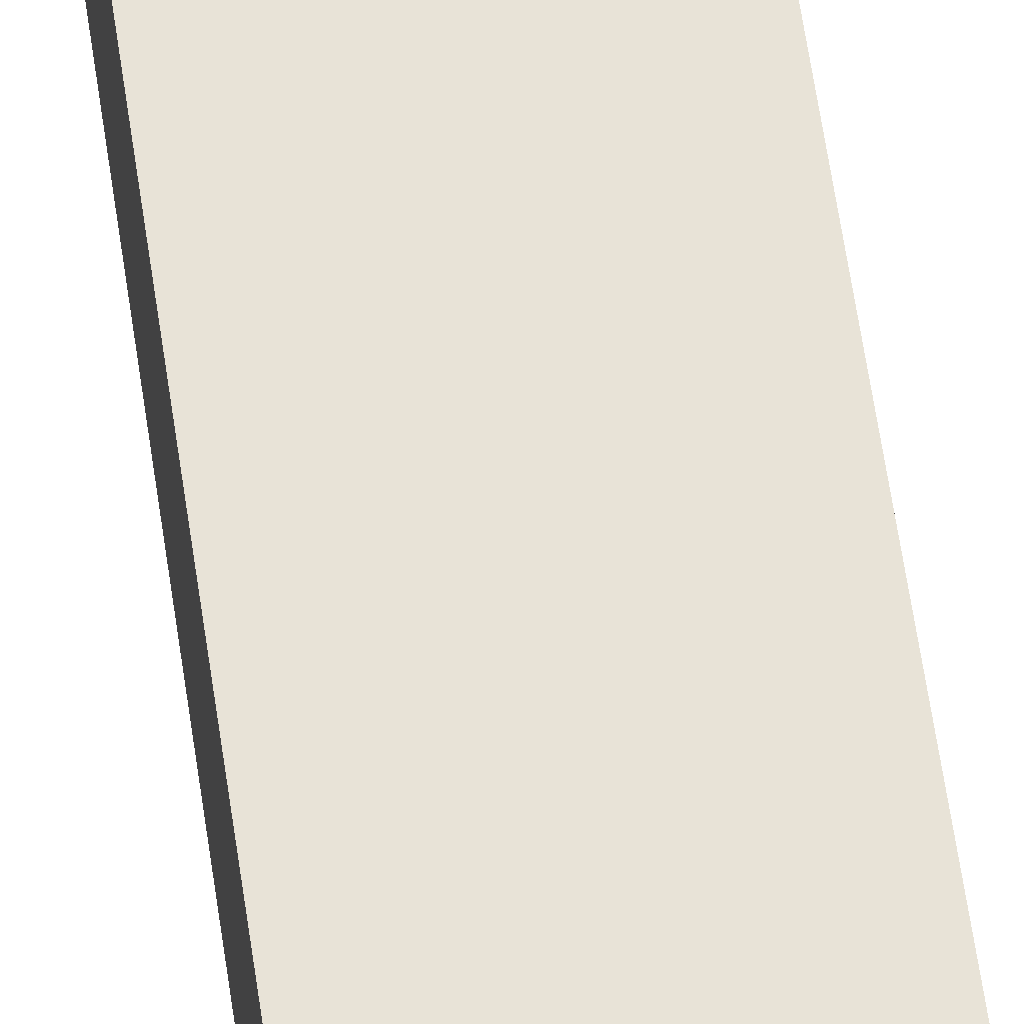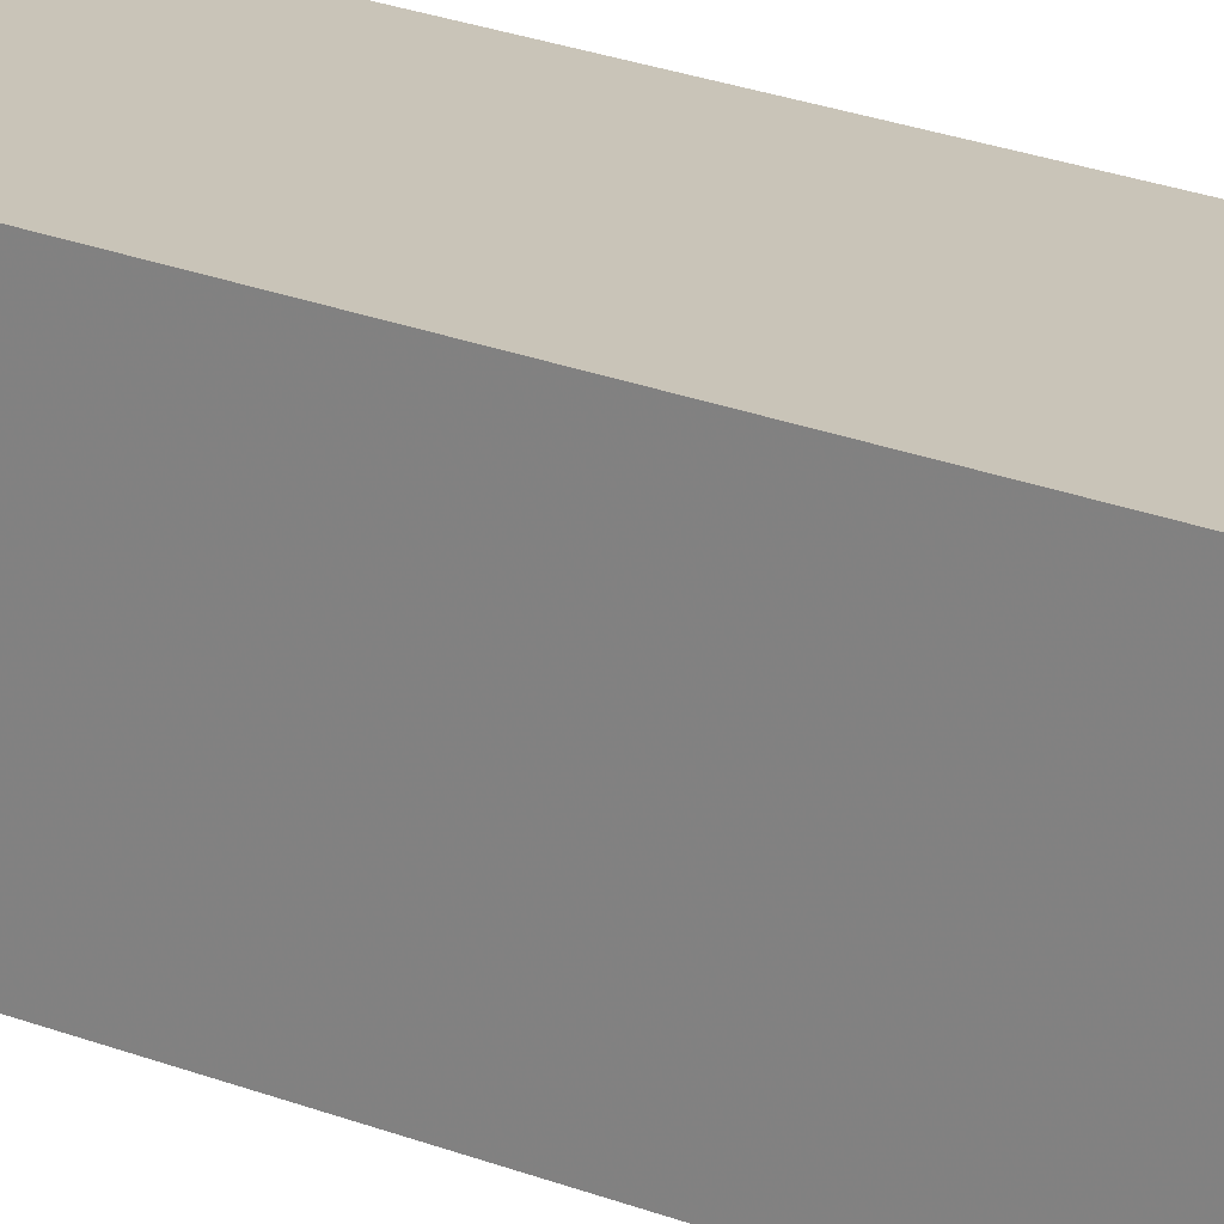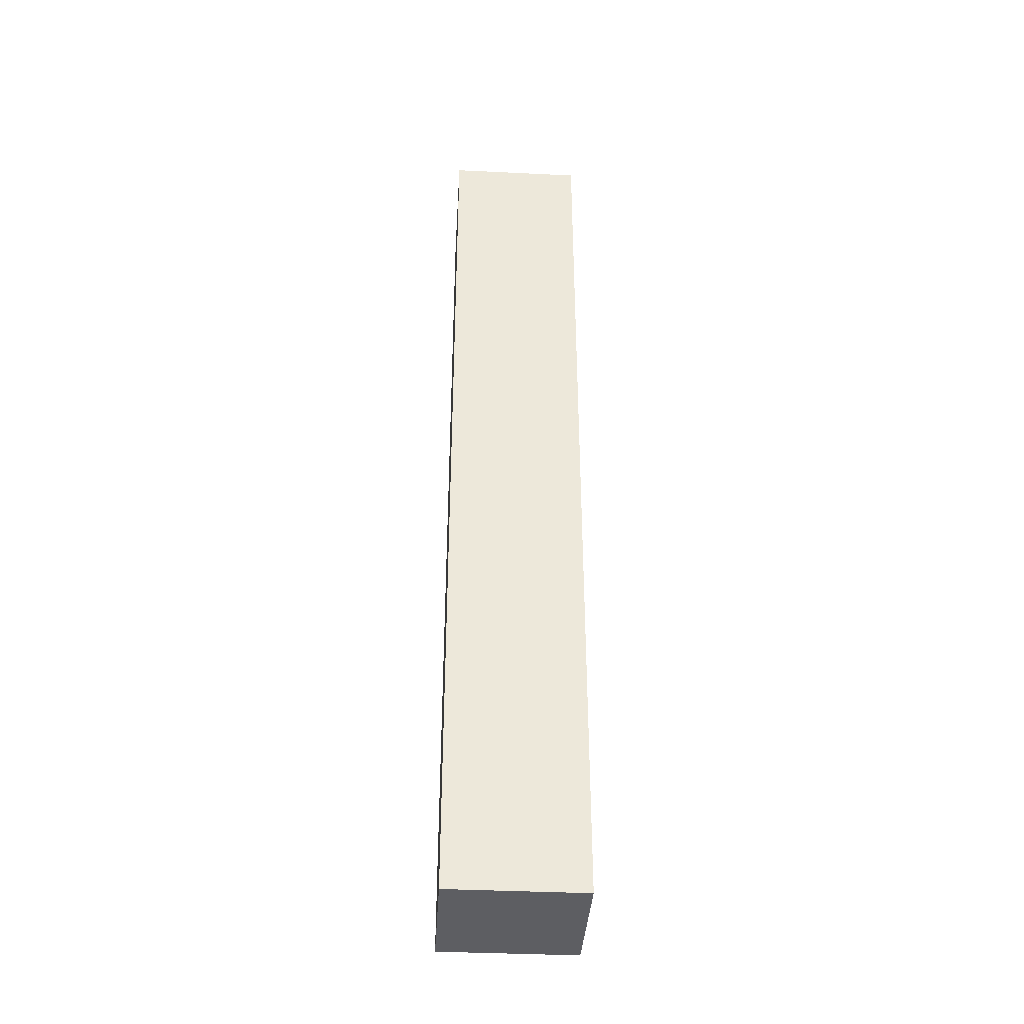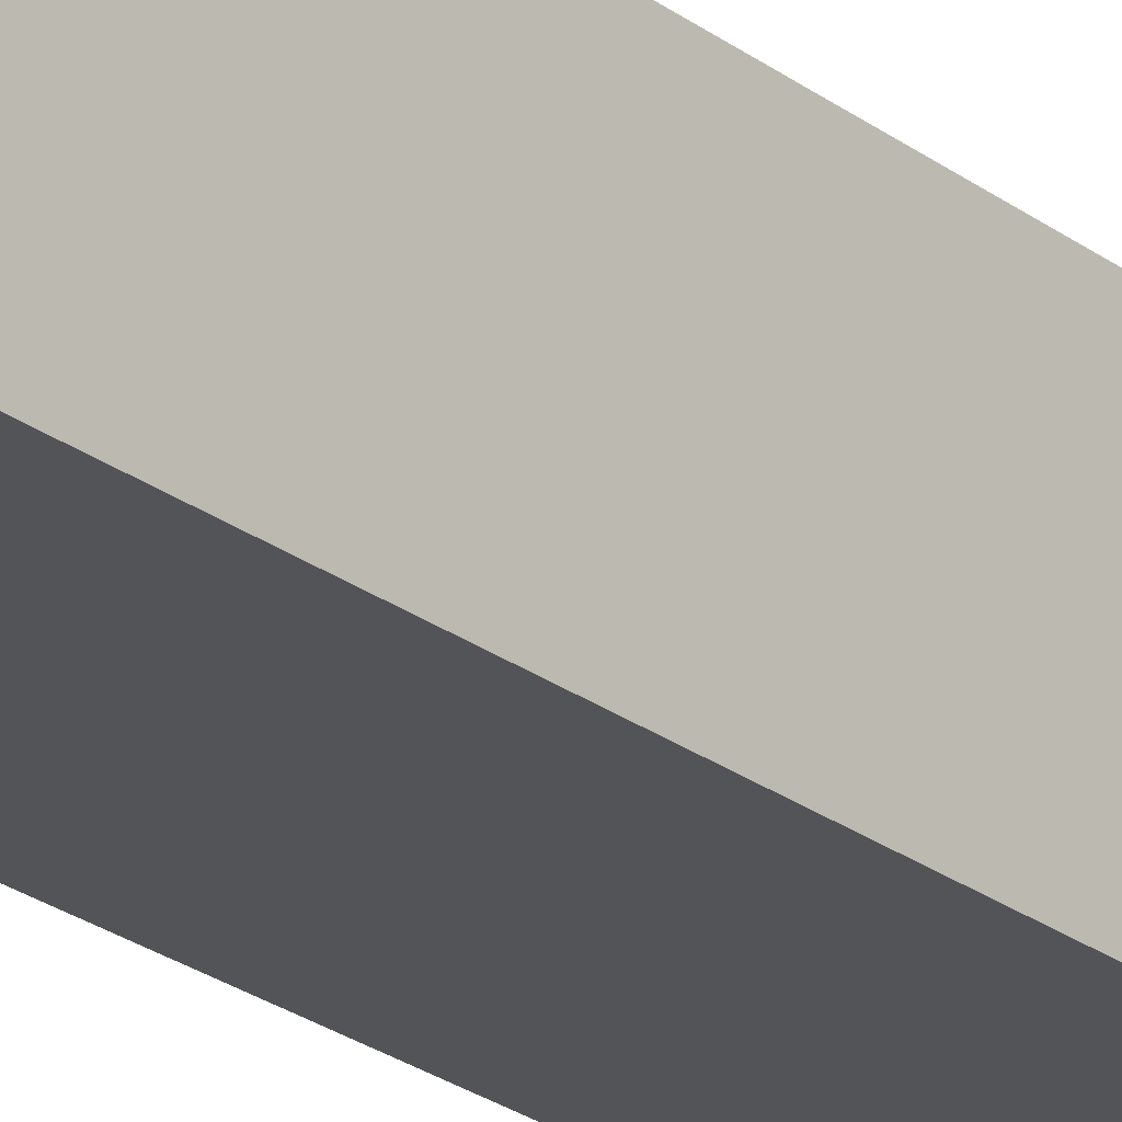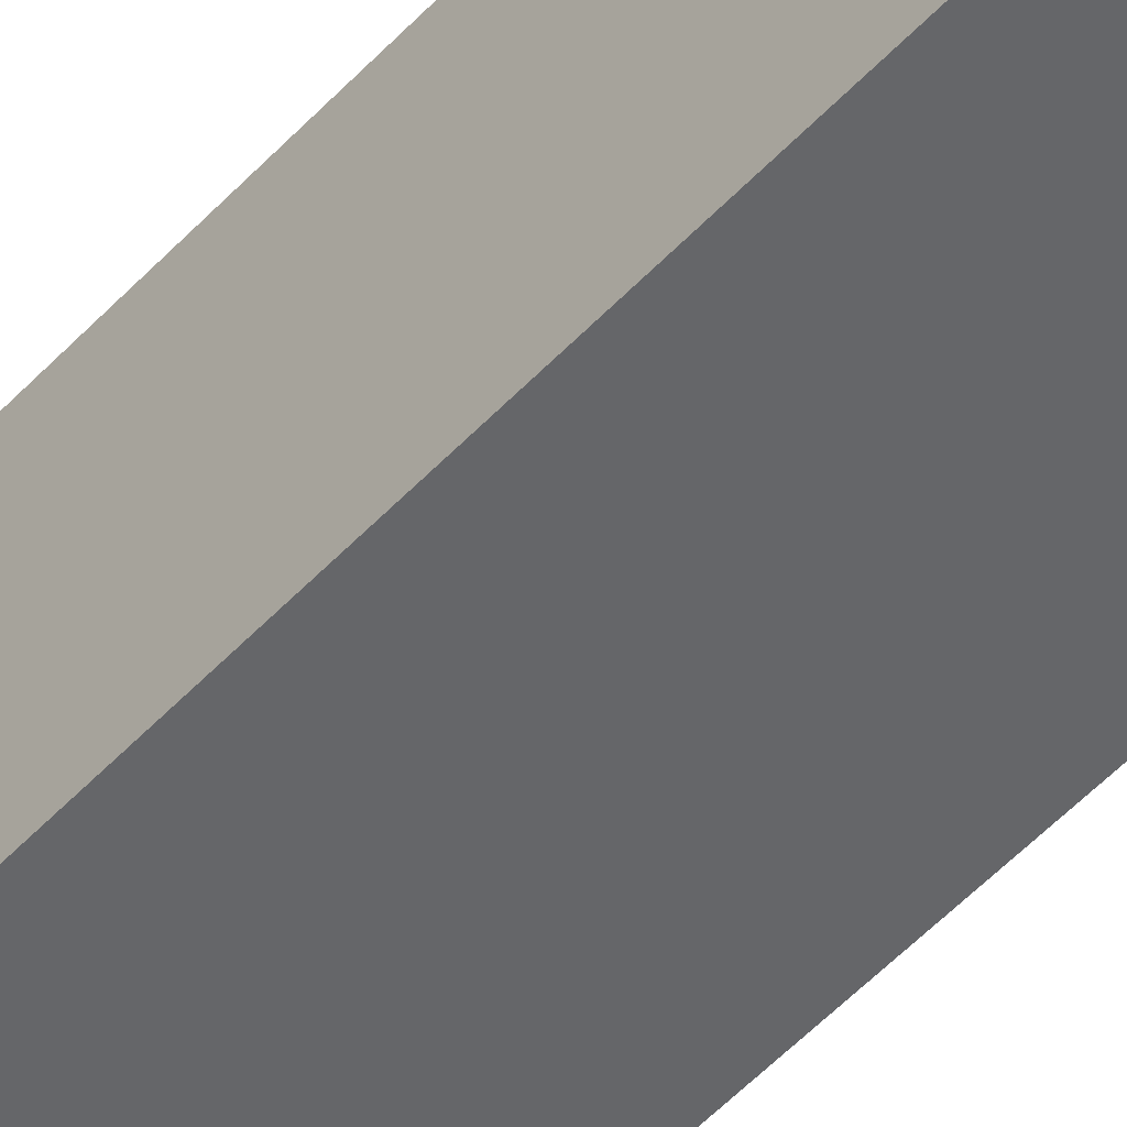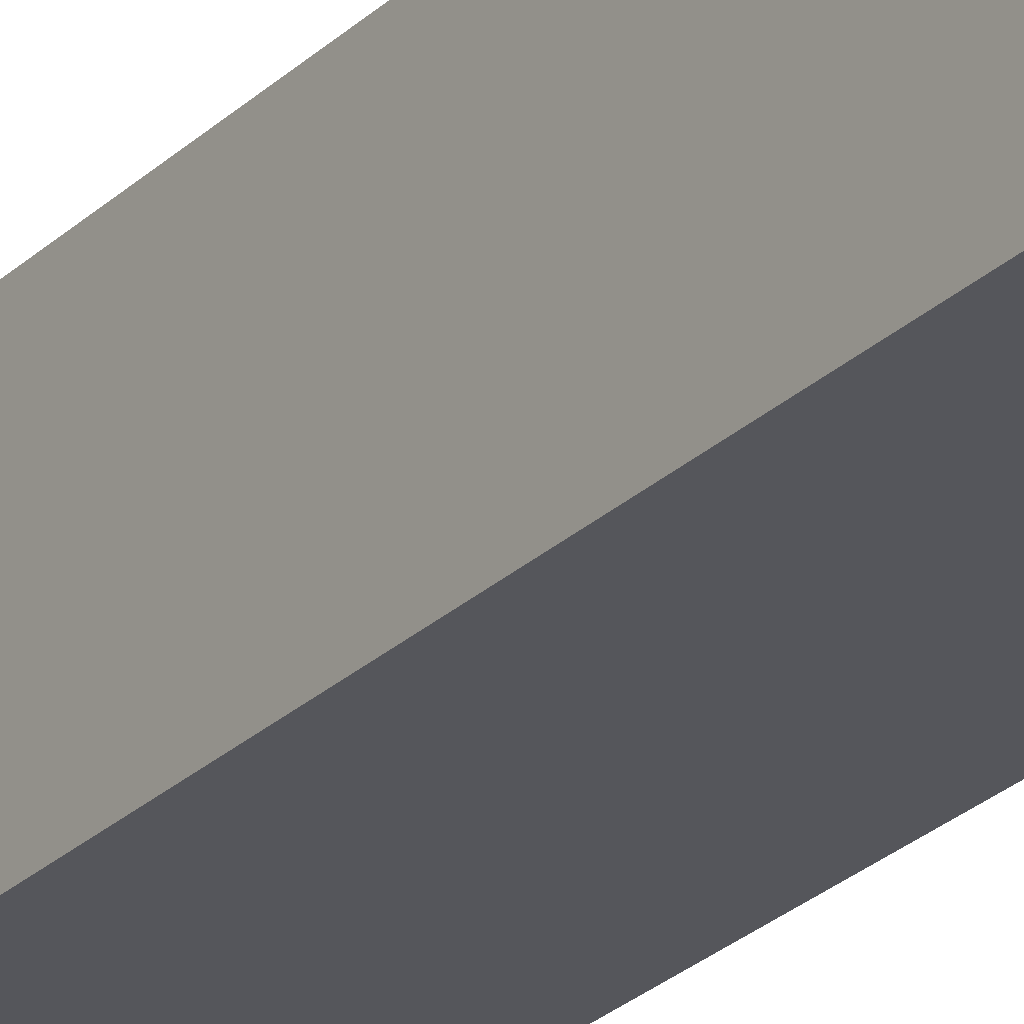
<metadata>
{"format":"obj","ext":"obj","renderer":"f3d","projection":"perspective","resolution":1024,"background":"white","views":[{"elev":61.9,"azim":171.7,"up":"+Z"},{"elev":20.1,"azim":127.9,"up":"+Z"},{"elev":-38.5,"azim":86.5,"up":"+Y"},{"elev":-23.6,"azim":-141.6,"up":"+Z"},{"elev":-51.8,"azim":138.8,"up":"+Z"},{"elev":-26.2,"azim":-34.7,"up":"+Z"}]}
</metadata>
<code>
o obj_0
v 1 		-90 		22
v 1 		-90 		2
v 1 		50 		2
v 1 		50 		22
v -18 		50 		22
v -18 		50 		2
v -18 		-90 		2
v -18 		-90 		22
g group_15277357
f 1 2 3
f 1 3 4
f 5 6 7
f 5 7 8
f 4 5 8
f 4 8 1
f 2 7 6
f 2 6 3
f 8 7 2
f 8 2 1
f 4 3 6
f 4 6 5

</code>
